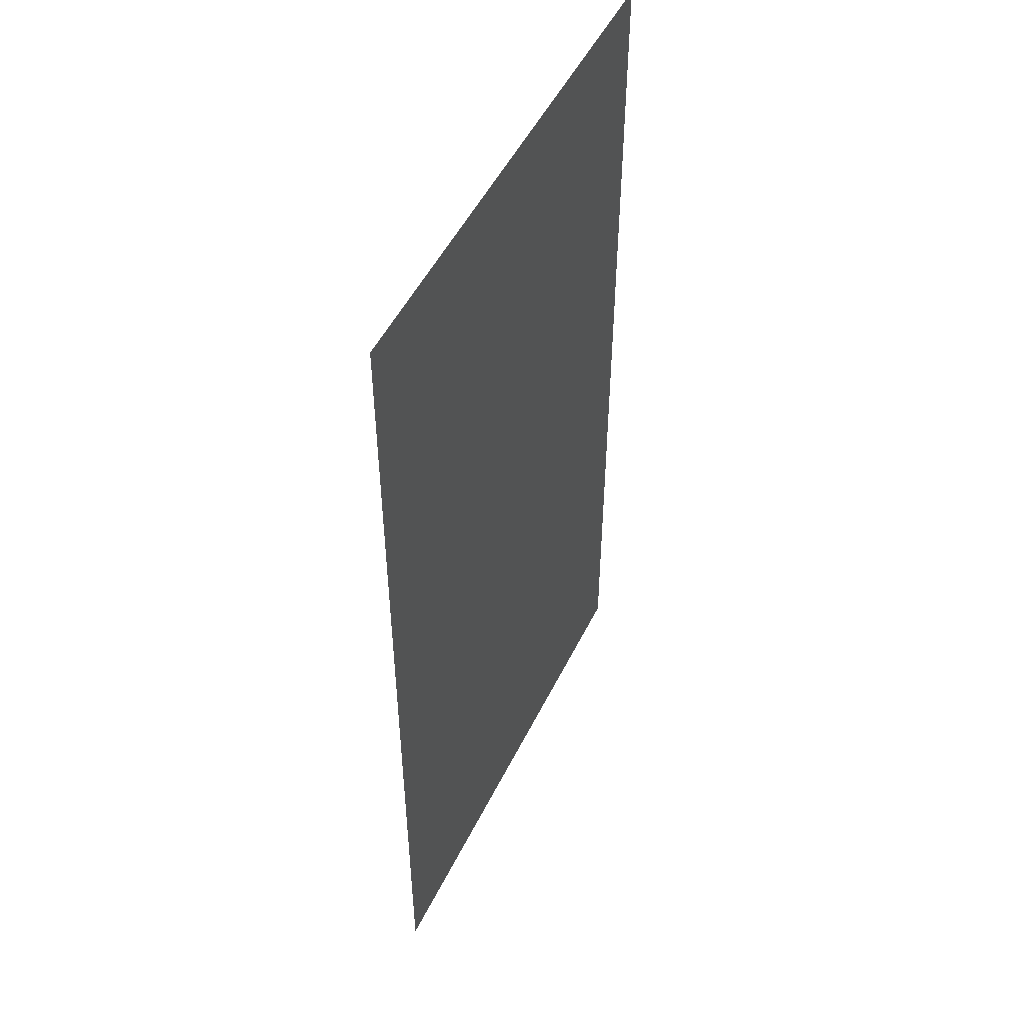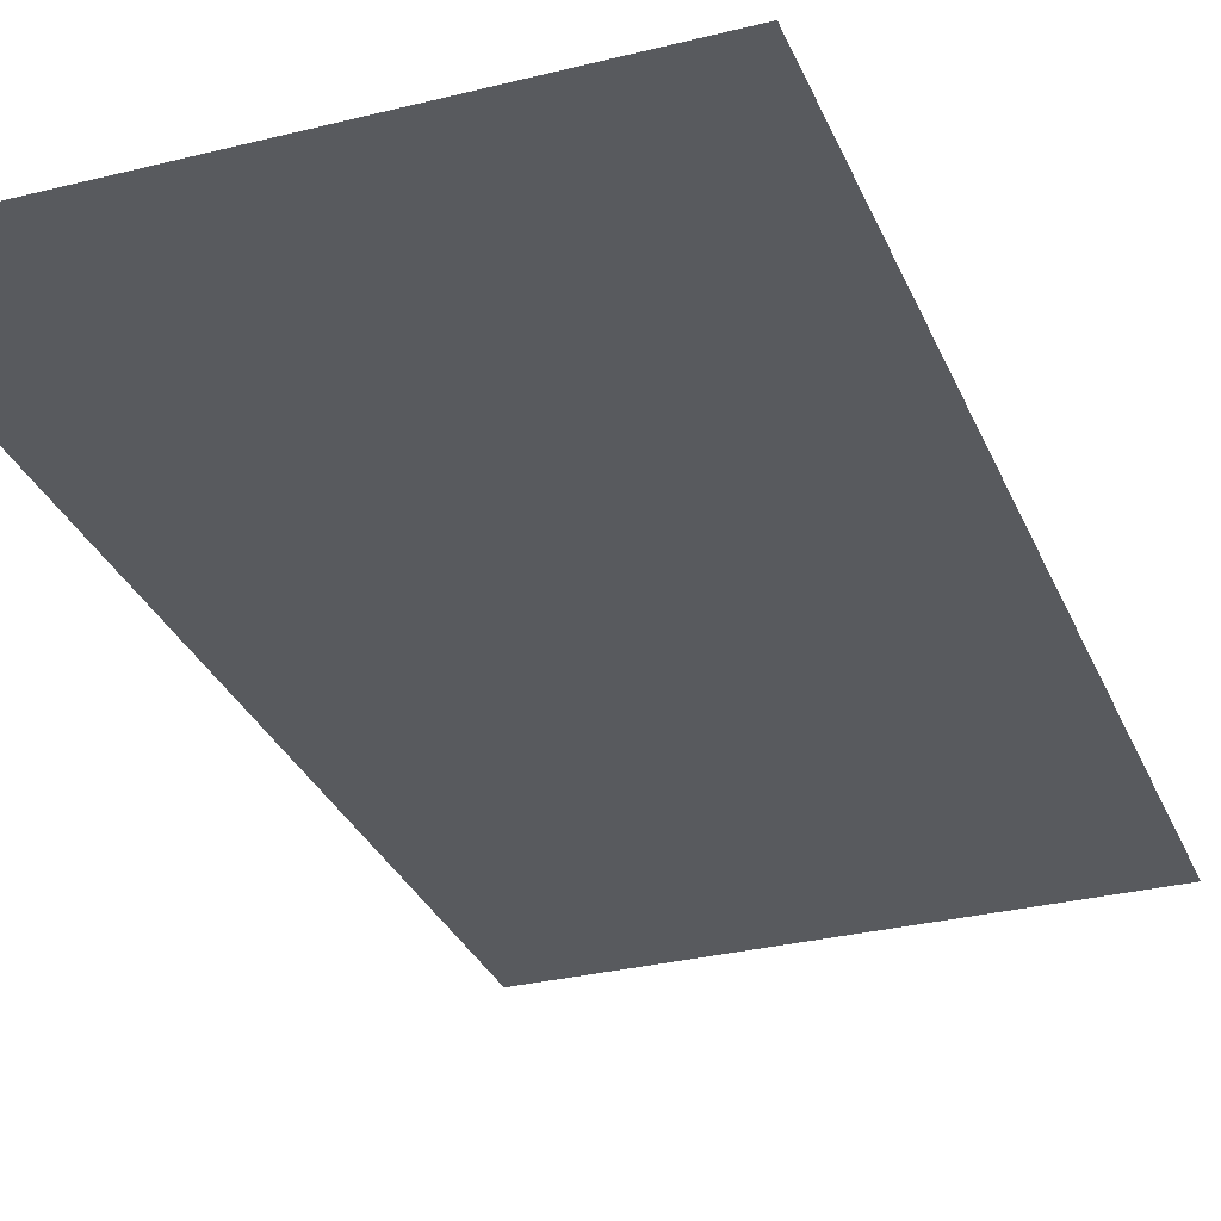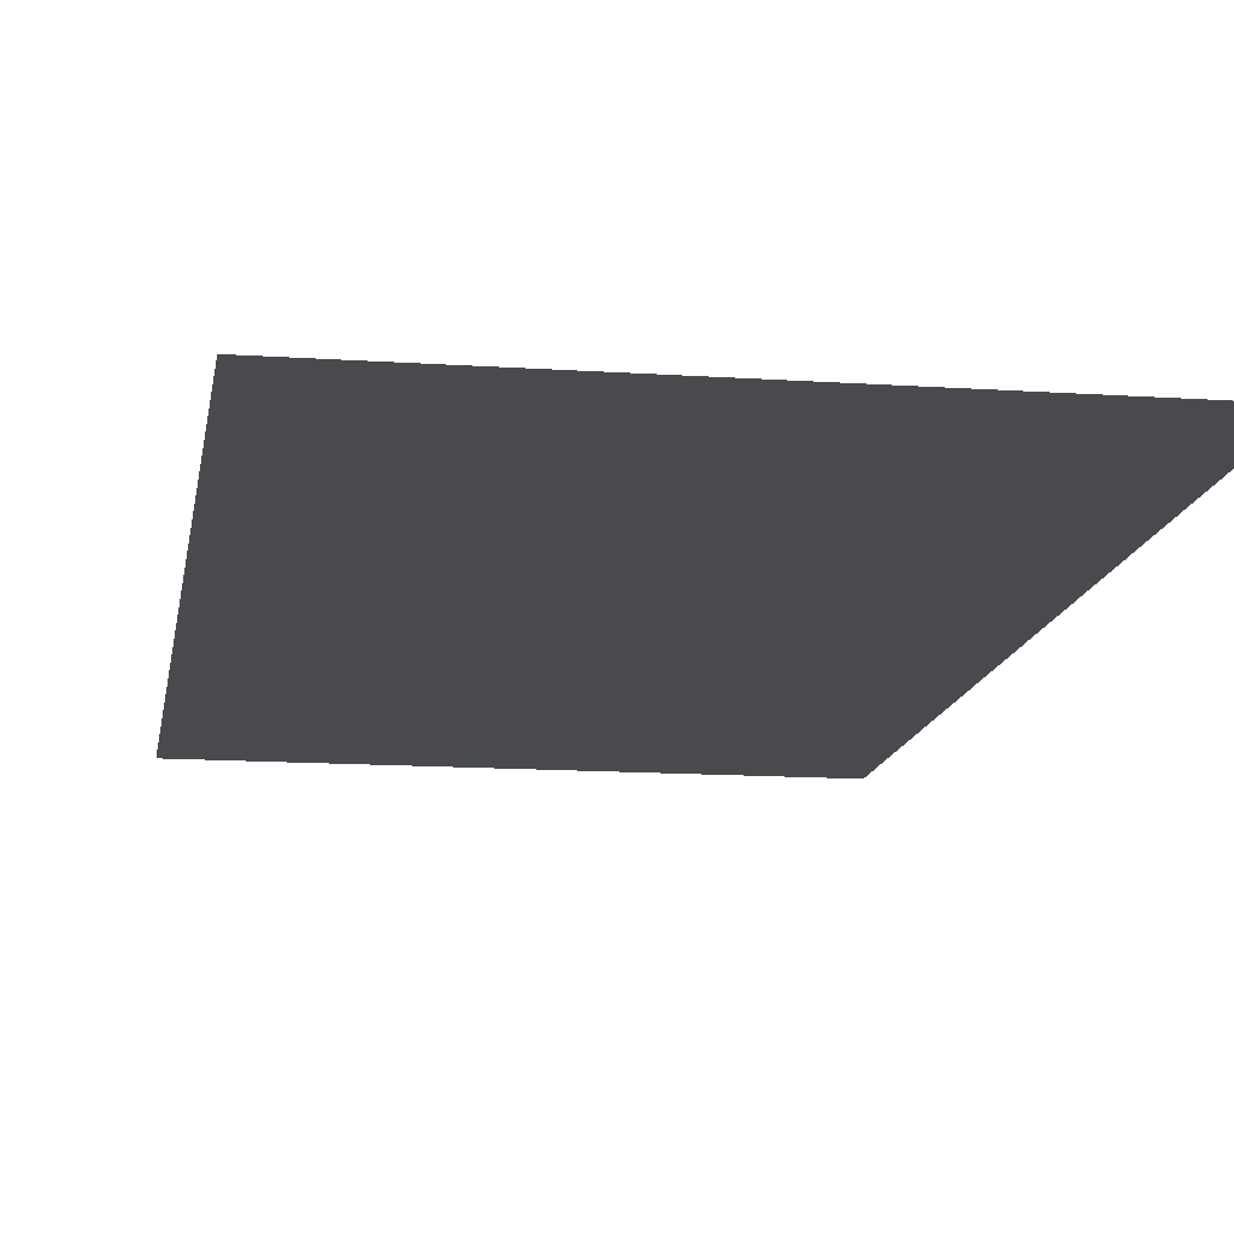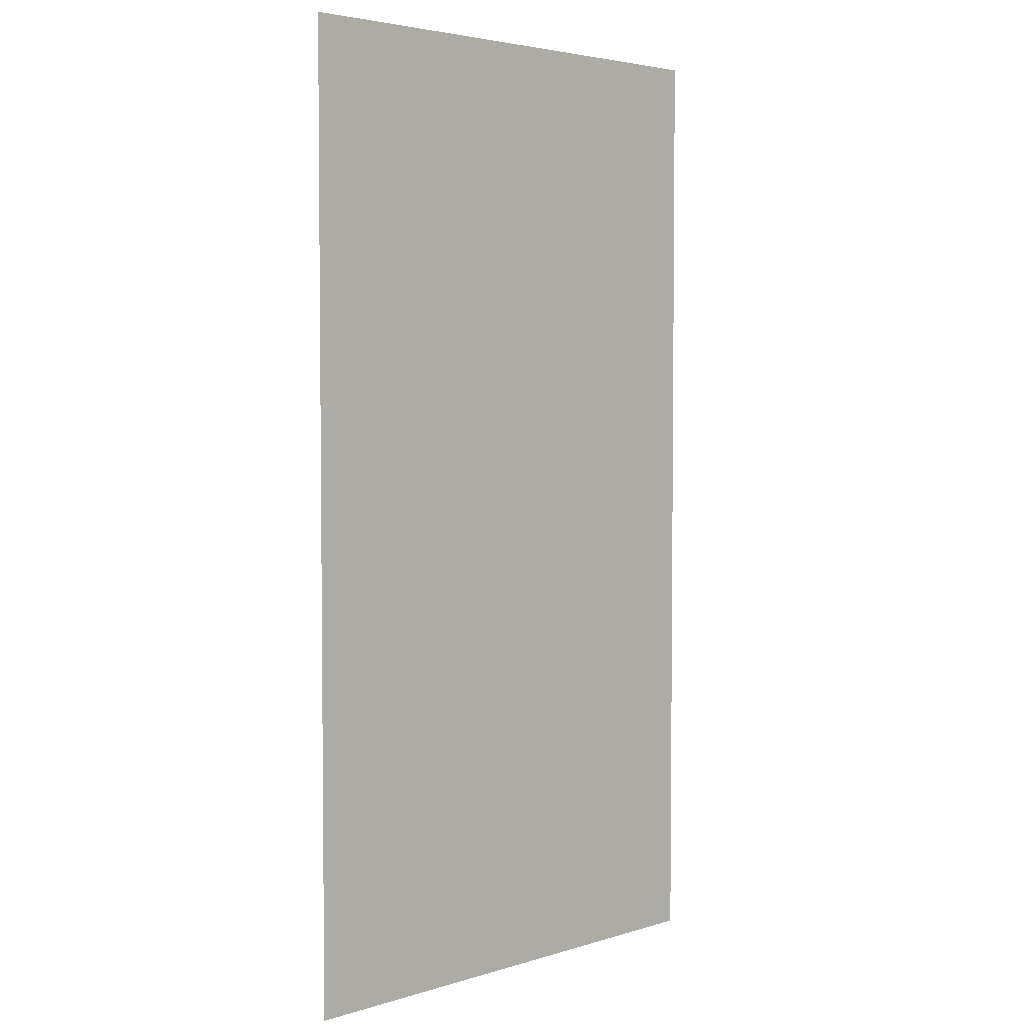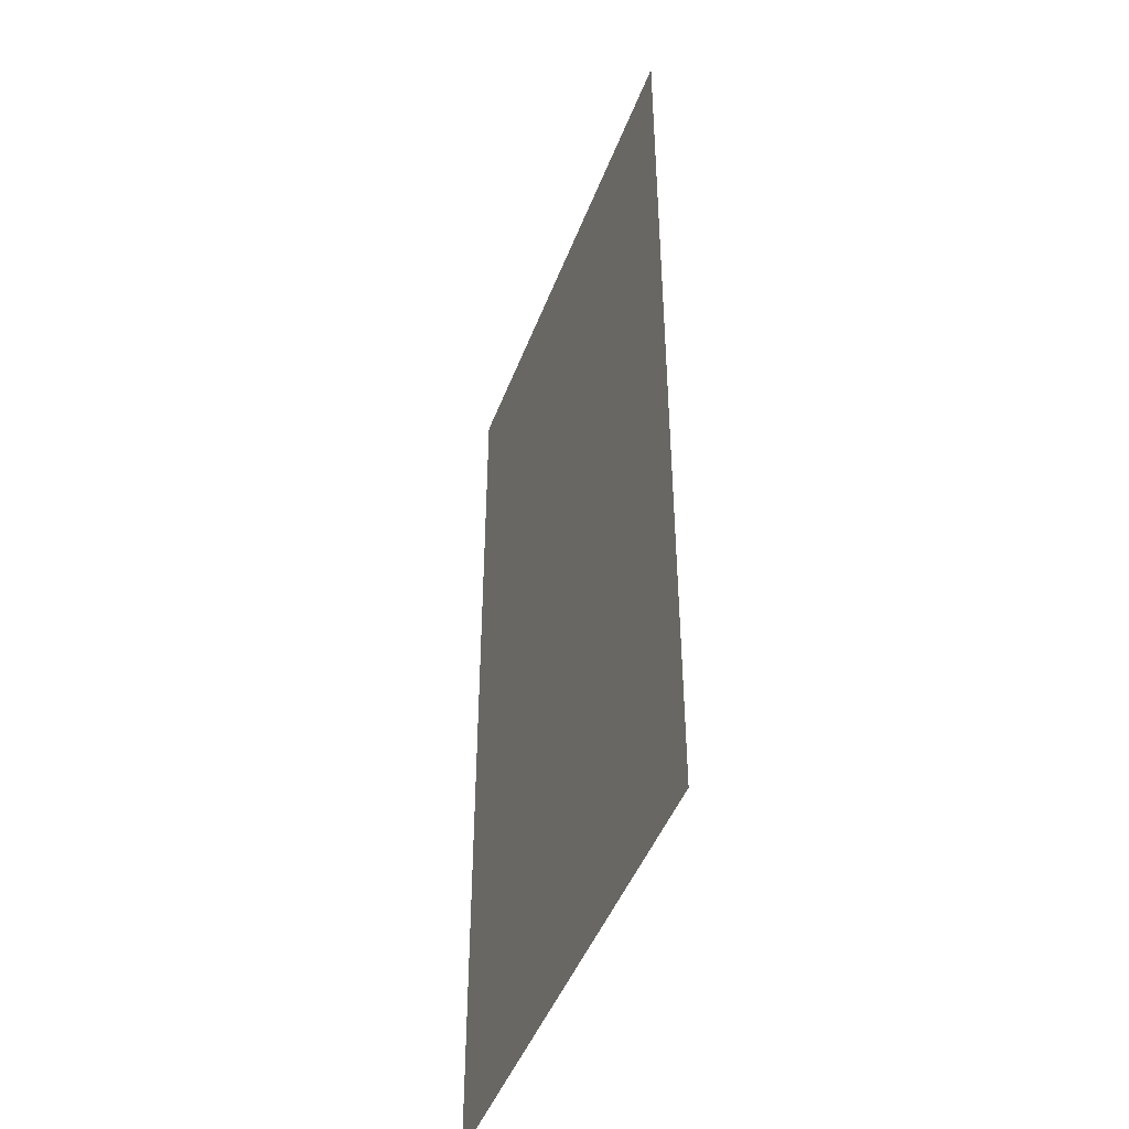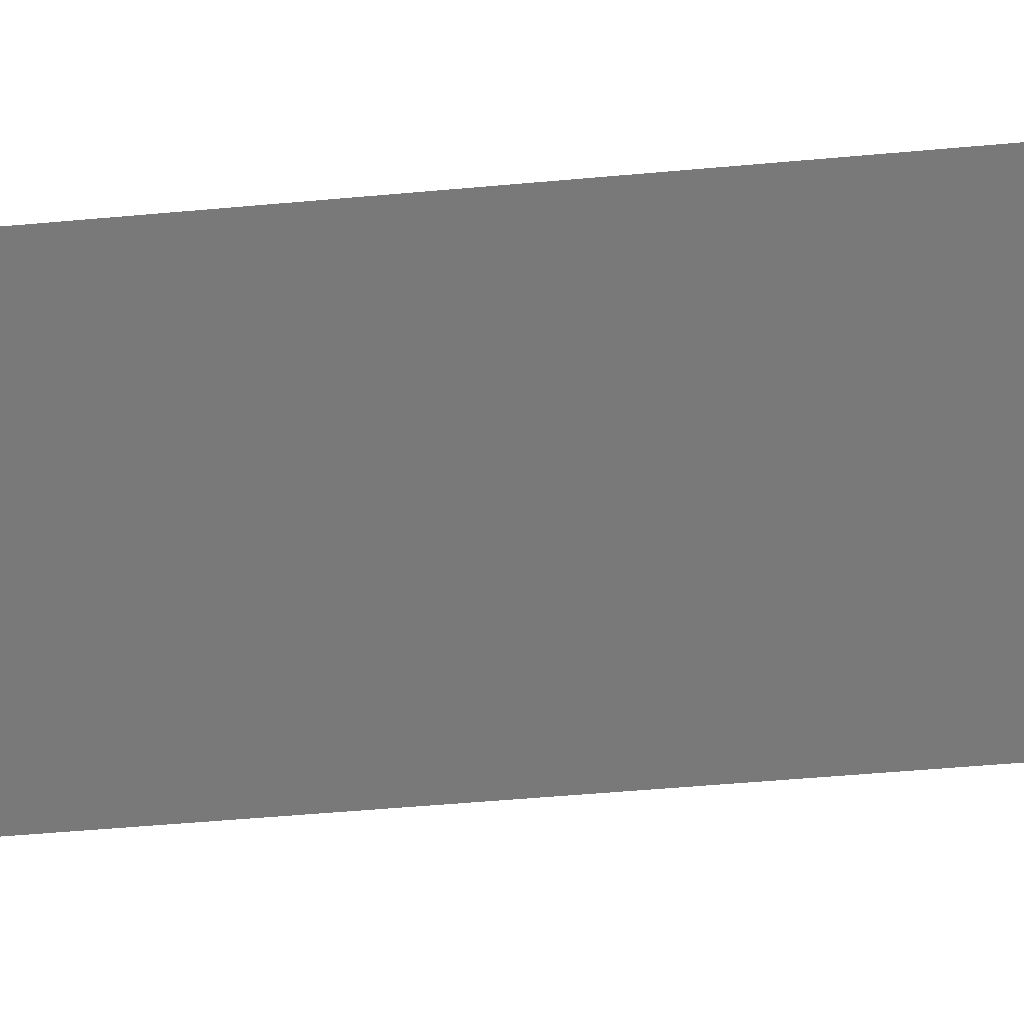
<metadata>
{"format":"obj","ext":"obj","renderer":"f3d","projection":"perspective","resolution":1024,"background":"white","views":[{"elev":50.8,"azim":-64.3,"up":"+Z"},{"elev":-30.6,"azim":-160.1,"up":"+Y"},{"elev":-13.3,"azim":171.2,"up":"+Y"},{"elev":3.8,"azim":135.0,"up":"+Z"},{"elev":-46.2,"azim":-110.2,"up":"+Z"},{"elev":-57.8,"azim":-84.8,"up":"+Y"}]}
</metadata>
<code>
v -6.642 3.159 9.588
v 1.358 3.159 9.588
v -6.642 3.159 -5.412
v 1.358 3.159 -5.412
f 1 2 4 3

</code>
